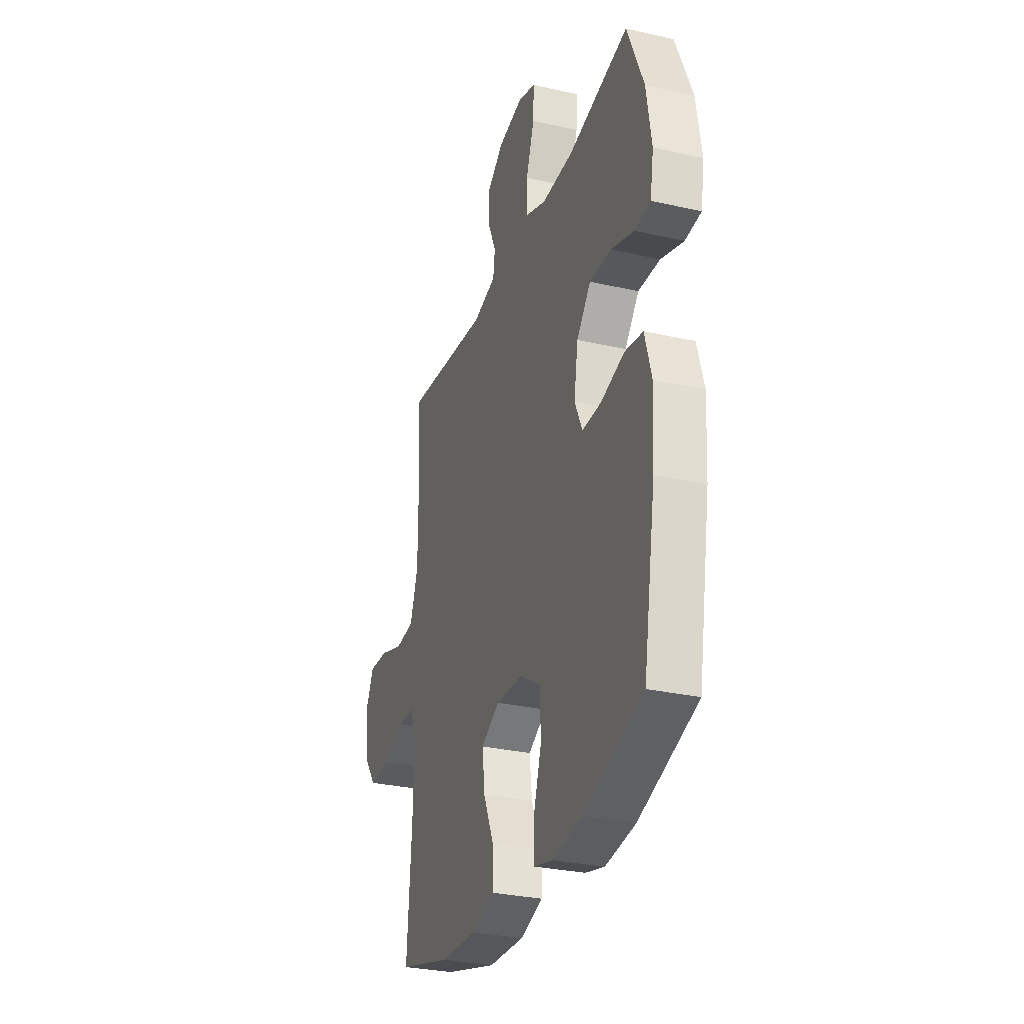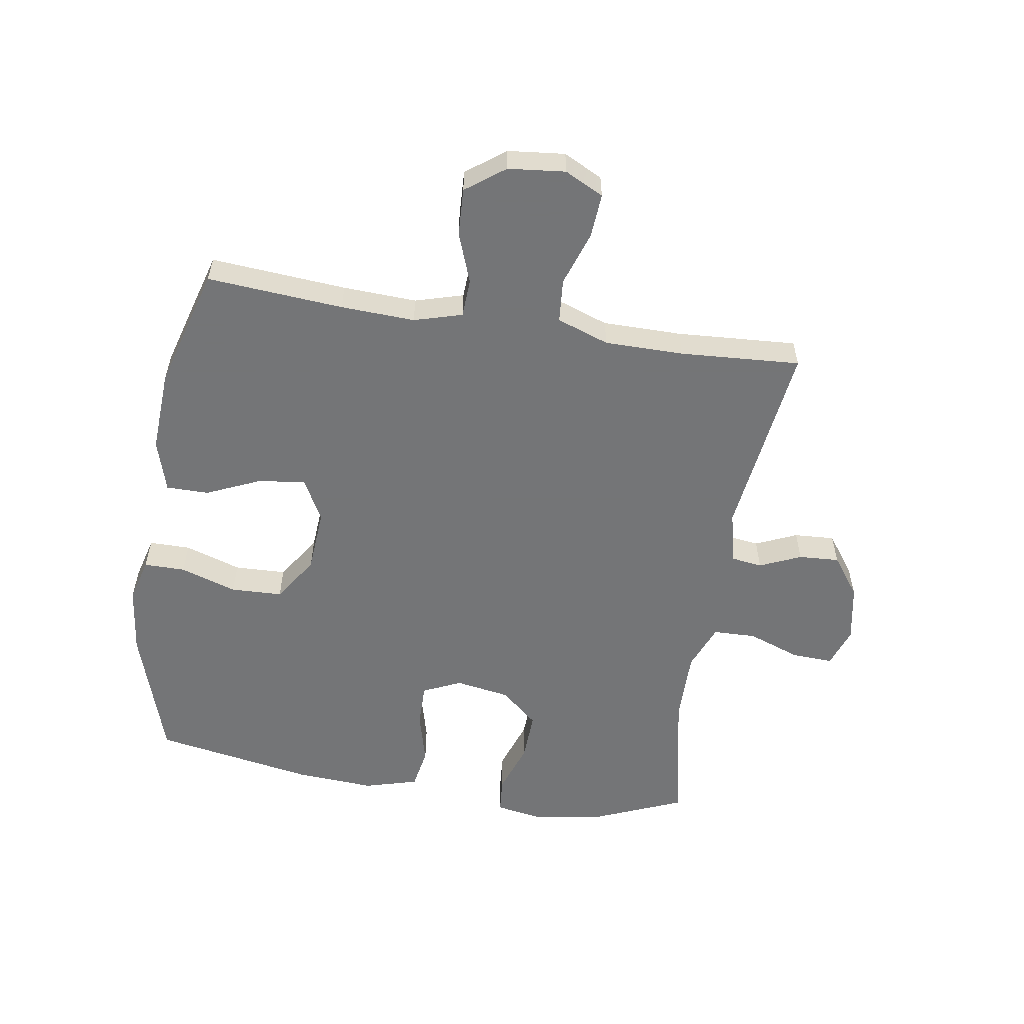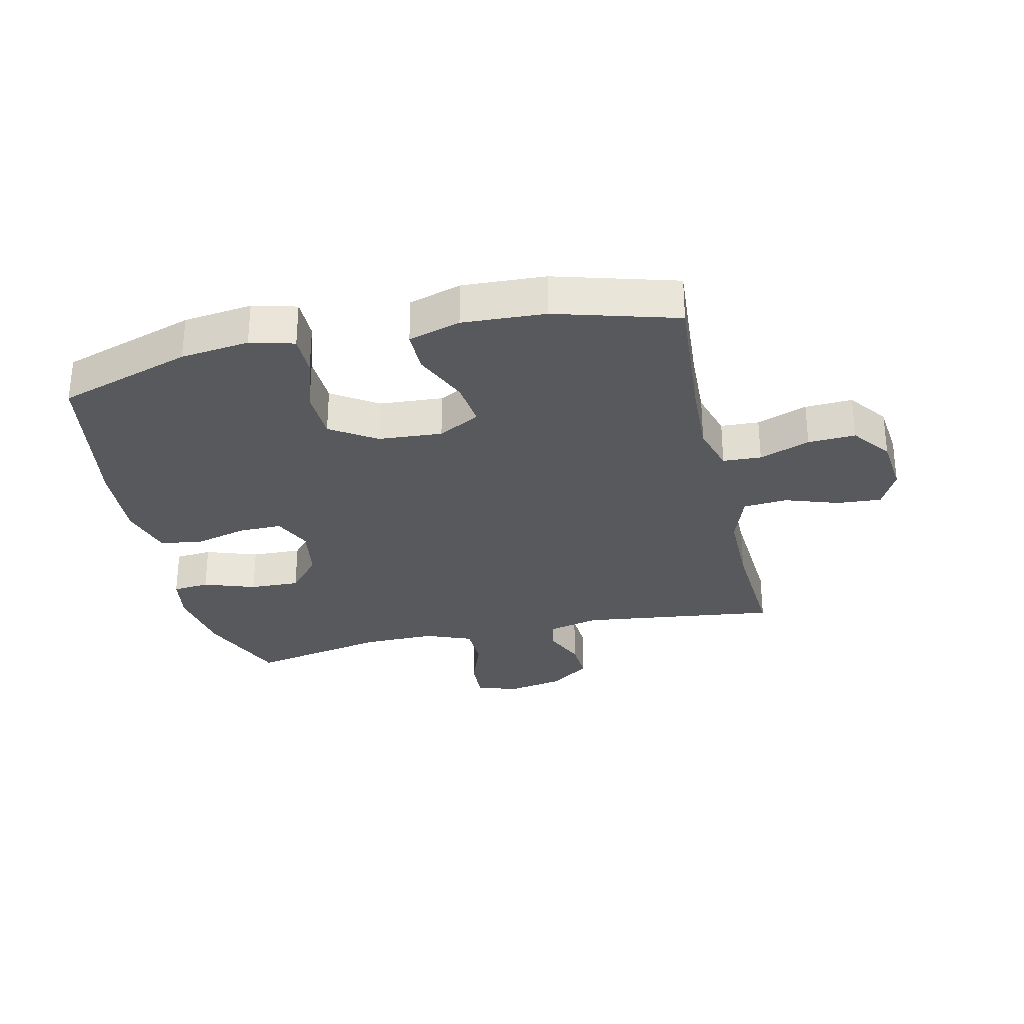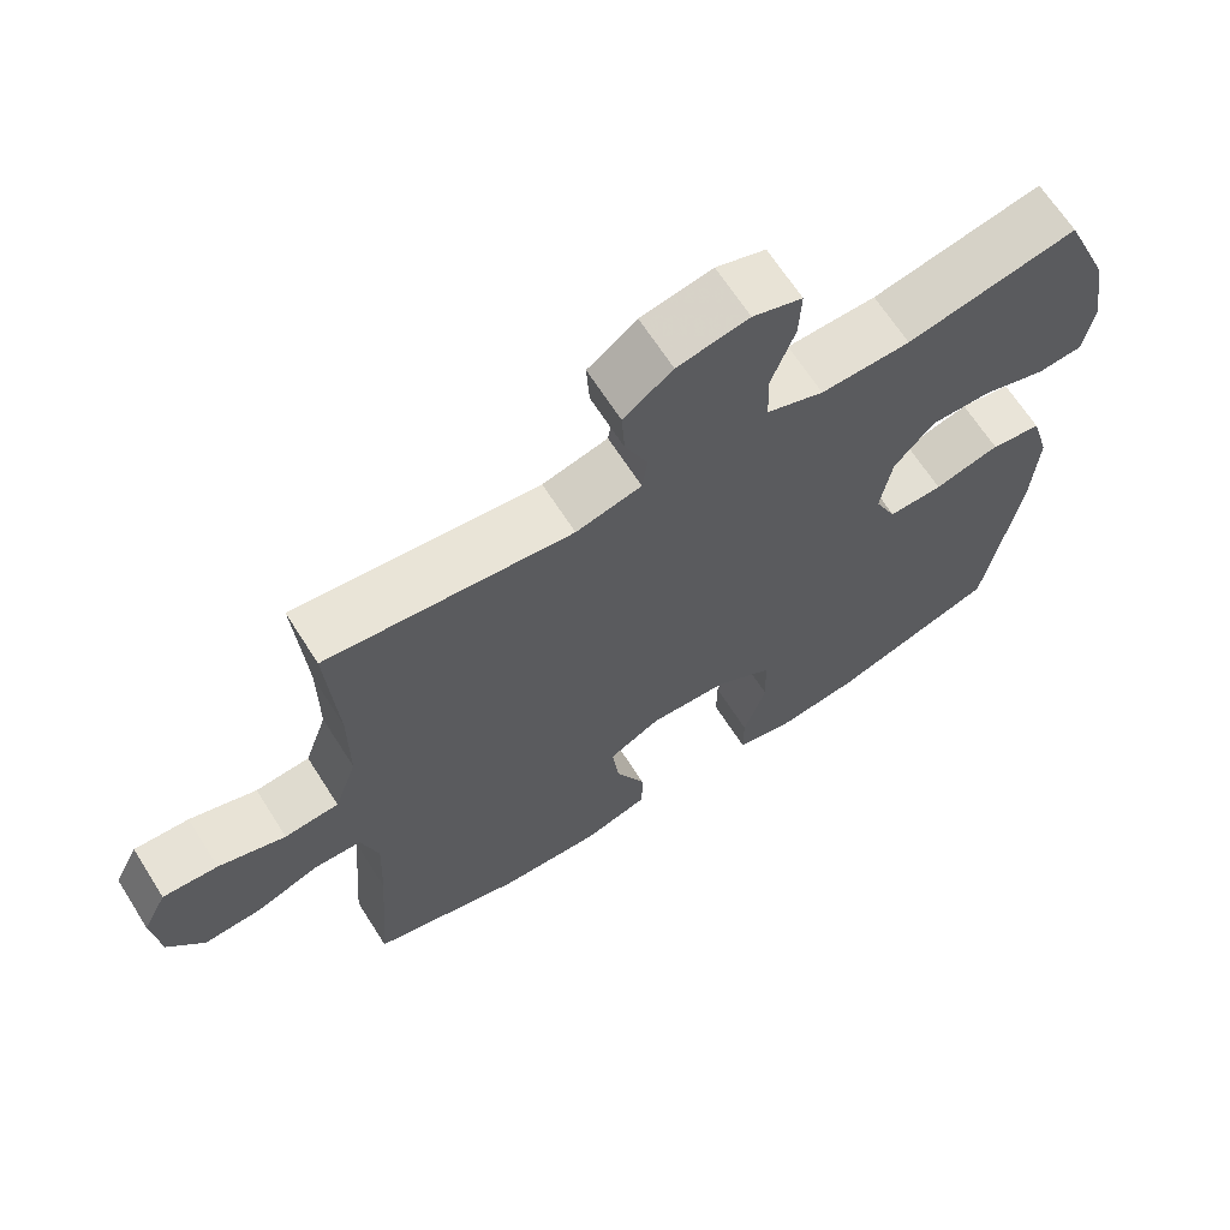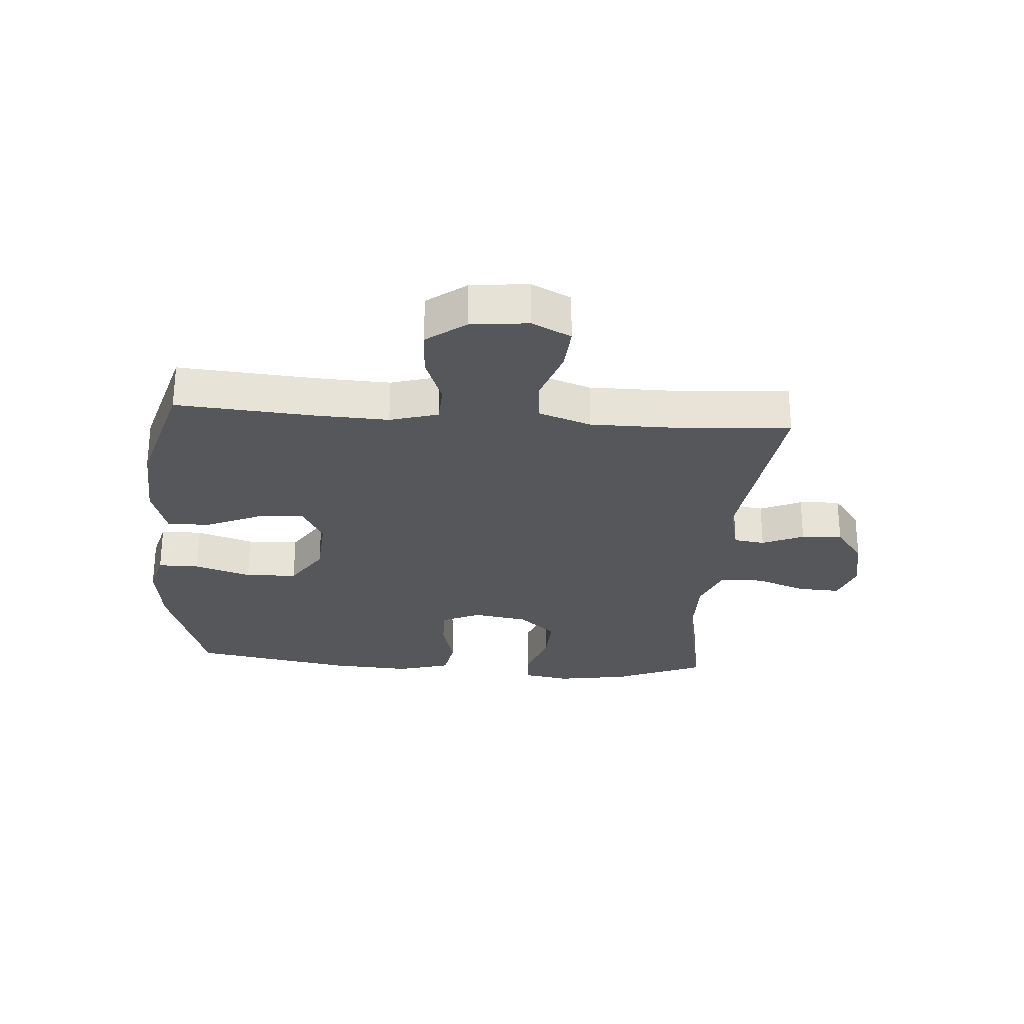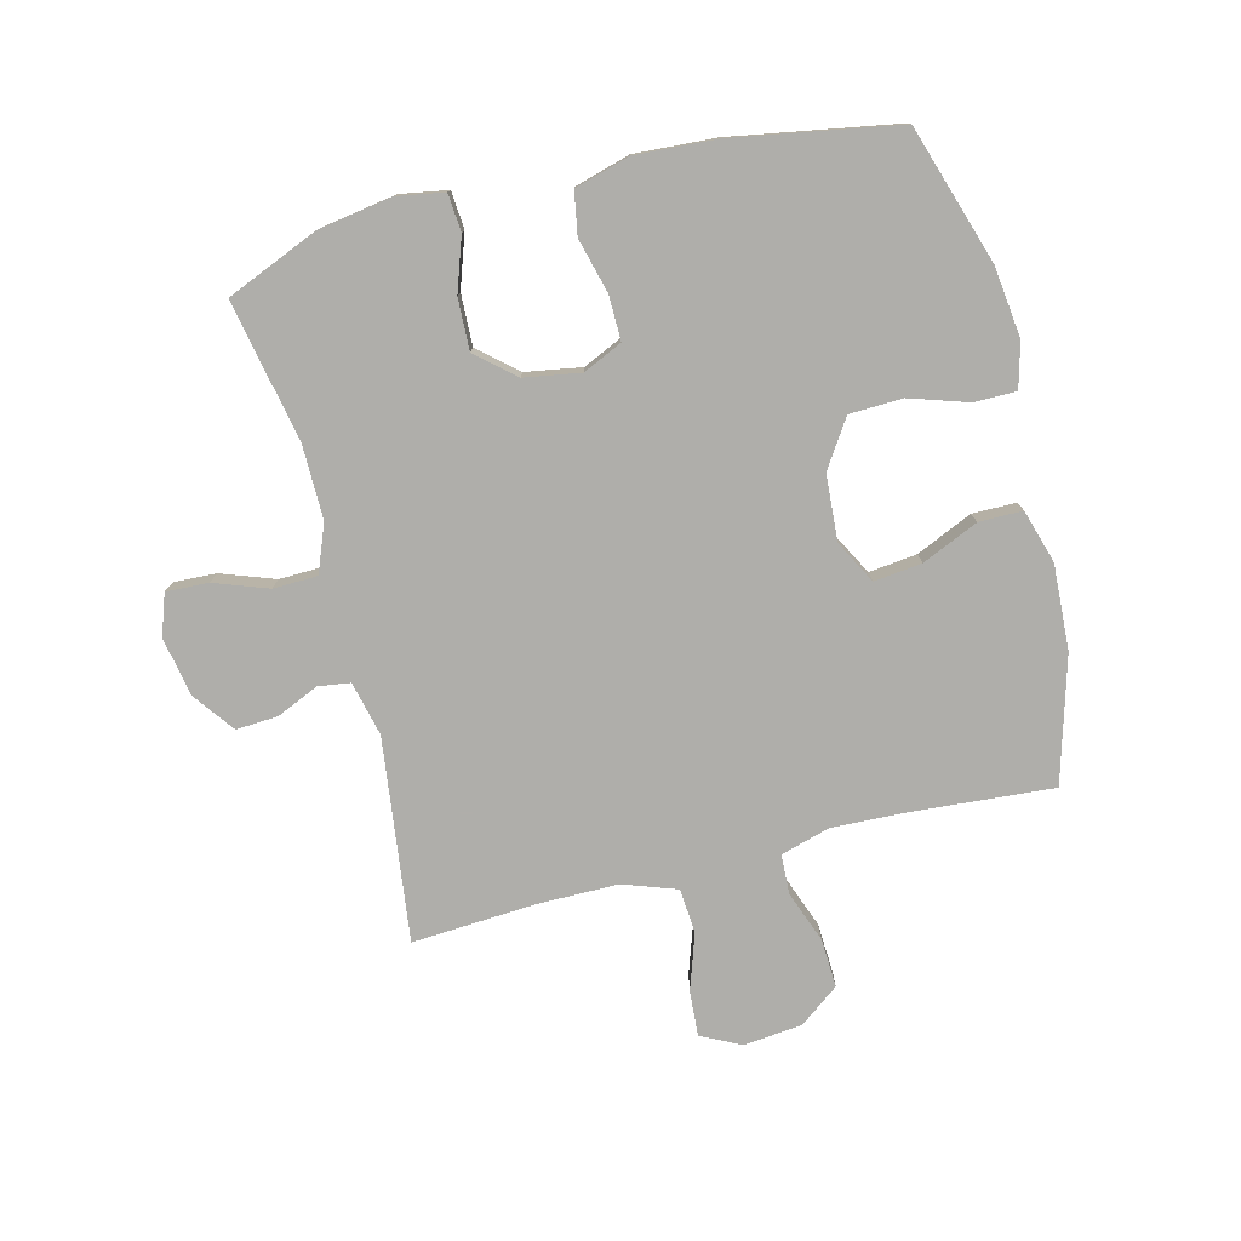
<metadata>
{"format":"obj","ext":"obj","renderer":"f3d","projection":"perspective","resolution":1024,"background":"white","views":[{"elev":-30.0,"azim":71.7,"up":"+Z"},{"elev":-56.4,"azim":-99.2,"up":"+Y"},{"elev":-30.0,"azim":-167.2,"up":"+Y"},{"elev":66.3,"azim":-32.5,"up":"+Z"},{"elev":-27.3,"azim":-94.3,"up":"+Y"},{"elev":-77.6,"azim":104.1,"up":"+Y"}]}
</metadata>
<code>
v -0.5 0.07 0.5
v -0.175 0.07 0.459
v -0.088 0.07 0.48
v -0.081 0.07 0.531
v -0.111 0.07 0.599
v -0.115 0.07 0.666
v -0.05 0.07 0.714
v 0.045 0.07 0.732
v 0.111 0.07 0.709
v 0.108 0.07 0.641
v 0.077 0.07 0.555
v 0.079 0.07 0.484
v 0.155 0.07 0.454
v 0.274 0.07 0.455
v 0.5 0.07 0.5
v 0.562 0.07 0.352
v 0.581 0.07 0.234
v 0.568 0.07 0.158
v 0.508 0.07 0.153
v 0.423 0.07 0.182
v 0.341 0.07 0.185
v 0.288 0.07 0.124
v 0.273 0.07 0.034
v 0.302 0.07 -0.029
v 0.374 0.07 -0.028
v 0.461 0.07 -0.005
v 0.529 0.07 -0.017
v 0.554 0.07 -0.105
v 0.546 0.07 -0.236
v 0.5 0.07 -0.5
v 0.28 0.07 -0.571
v 0.167 0.07 -0.585
v 0.095 0.07 -0.566
v 0.095 0.07 -0.498
v 0.125 0.07 -0.405
v 0.122 0.07 -0.32
v 0.047 0.07 -0.271
v -0.058 0.07 -0.264
v -0.127 0.07 -0.301
v -0.118 0.07 -0.378
v -0.078 0.07 -0.468
v -0.078 0.07 -0.538
v -0.164 0.07 -0.564
v -0.3 0.07 -0.557
v -0.5 0.07 -0.5
v -0.483 0.07 -0.276
v -0.478 0.07 -0.154
v -0.501 0.07 -0.075
v -0.564 0.07 -0.072
v -0.647 0.07 -0.103
v -0.725 0.07 -0.107
v -0.773 0.07 -0.043
v -0.783 0.07 0.051
v -0.751 0.07 0.115
v -0.678 0.07 0.11
v -0.589 0.07 0.08
v -0.517 0.07 0.086
v -0.487 0.07 0.172
v -0.487 0.07 0.302
v -0.5 0 0.5
v -0.175 0 0.459
v -0.088 0 0.48
v -0.081 0 0.531
v -0.111 0 0.599
v -0.115 0 0.666
v -0.05 0 0.714
v 0.045 0 0.732
v 0.111 0 0.709
v 0.108 0 0.641
v 0.077 0 0.555
v 0.079 0 0.484
v 0.155 0 0.454
v 0.274 0 0.455
v 0.5 0 0.5
v 0.562 0 0.352
v 0.581 0 0.234
v 0.568 0 0.158
v 0.508 0 0.153
v 0.423 0 0.182
v 0.341 0 0.185
v 0.288 0 0.124
v 0.273 0 0.034
v 0.302 0 -0.029
v 0.374 0 -0.028
v 0.461 0 -0.005
v 0.529 0 -0.017
v 0.554 0 -0.105
v 0.546 0 -0.236
v 0.5 0 -0.5
v 0.28 0 -0.571
v 0.167 0 -0.585
v 0.095 0 -0.566
v 0.095 0 -0.498
v 0.125 0 -0.405
v 0.122 0 -0.32
v 0.047 0 -0.271
v -0.058 0 -0.264
v -0.127 0 -0.301
v -0.118 0 -0.378
v -0.078 0 -0.468
v -0.078 0 -0.538
v -0.164 0 -0.564
v -0.3 0 -0.557
v -0.5 0 -0.5
v -0.483 0 -0.276
v -0.478 0 -0.154
v -0.501 0 -0.075
v -0.564 0 -0.072
v -0.647 0 -0.103
v -0.725 0 -0.107
v -0.773 0 -0.043
v -0.783 0 0.051
v -0.751 0 0.115
v -0.678 0 0.11
v -0.589 0 0.08
v -0.517 0 0.086
v -0.487 0 0.172
v -0.487 0 0.302
f 54 55 56
f 53 54 56
f 52 53 56
f 51 52 56
f 50 51 56
f 49 50 56
f 48 49 56 57
f 47 48 57 58
f 44 45 46
f 43 44 46
f 42 43 46
f 41 42 46
f 40 41 46
f 39 40 46 47
f 47 58 59
f 39 47 59
f 38 39 59
f 33 34 35
f 32 33 35
f 31 32 35
f 30 31 35
f 29 30 35
f 28 29 35
f 27 28 35
f 26 27 35
f 25 26 35
f 24 25 35 36
f 23 24 36 37
f 18 19 20
f 17 18 20
f 16 17 20
f 15 16 20
f 14 15 20
f 13 14 20 21
f 12 13 21 22
f 9 10 11
f 8 9 11
f 7 8 11
f 6 7 11
f 5 6 11
f 4 5 11
f 3 4 11 12
f 37 38 59
f 23 37 59
f 22 23 59
f 12 22 59
f 3 12 59
f 2 3 59
f 1 2 59
f 115 114 113
f 115 113 112
f 115 112 111
f 115 111 110
f 115 110 109
f 115 109 108
f 116 115 108 107
f 117 116 107 106
f 105 104 103
f 105 103 102
f 105 102 101
f 105 101 100
f 105 100 99
f 106 105 99 98
f 118 117 106
f 118 106 98
f 118 98 97
f 94 93 92
f 94 92 91
f 94 91 90
f 94 90 89
f 94 89 88
f 94 88 87
f 94 87 86
f 94 86 85
f 94 85 84
f 95 94 84 83
f 96 95 83 82
f 79 78 77
f 79 77 76
f 79 76 75
f 79 75 74
f 79 74 73
f 80 79 73 72
f 81 80 72 71
f 70 69 68
f 70 68 67
f 70 67 66
f 70 66 65
f 70 65 64
f 70 64 63
f 71 70 63 62
f 118 97 96
f 118 96 82
f 118 82 81
f 118 81 71
f 118 71 62
f 118 62 61
f 118 61 60
f 1 60 61 2
f 2 61 62 3
f 3 62 63 4
f 4 63 64 5
f 5 64 65 6
f 6 65 66 7
f 7 66 67 8
f 8 67 68 9
f 9 68 69 10
f 10 69 70 11
f 11 70 71 12
f 12 71 72 13
f 13 72 73 14
f 14 73 74 15
f 15 74 75 16
f 16 75 76 17
f 17 76 77 18
f 18 77 78 19
f 19 78 79 20
f 20 79 80 21
f 21 80 81 22
f 22 81 82 23
f 23 82 83 24
f 24 83 84 25
f 25 84 85 26
f 26 85 86 27
f 27 86 87 28
f 28 87 88 29
f 29 88 89 30
f 30 89 90 31
f 31 90 91 32
f 32 91 92 33
f 33 92 93 34
f 34 93 94 35
f 35 94 95 36
f 36 95 96 37
f 37 96 97 38
f 38 97 98 39
f 39 98 99 40
f 40 99 100 41
f 41 100 101 42
f 42 101 102 43
f 43 102 103 44
f 44 103 104 45
f 45 104 105 46
f 46 105 106 47
f 47 106 107 48
f 48 107 108 49
f 49 108 109 50
f 50 109 110 51
f 51 110 111 52
f 52 111 112 53
f 53 112 113 54
f 54 113 114 55
f 55 114 115 56
f 56 115 116 57
f 57 116 117 58
f 58 117 118 59
f 59 118 60 1

</code>
